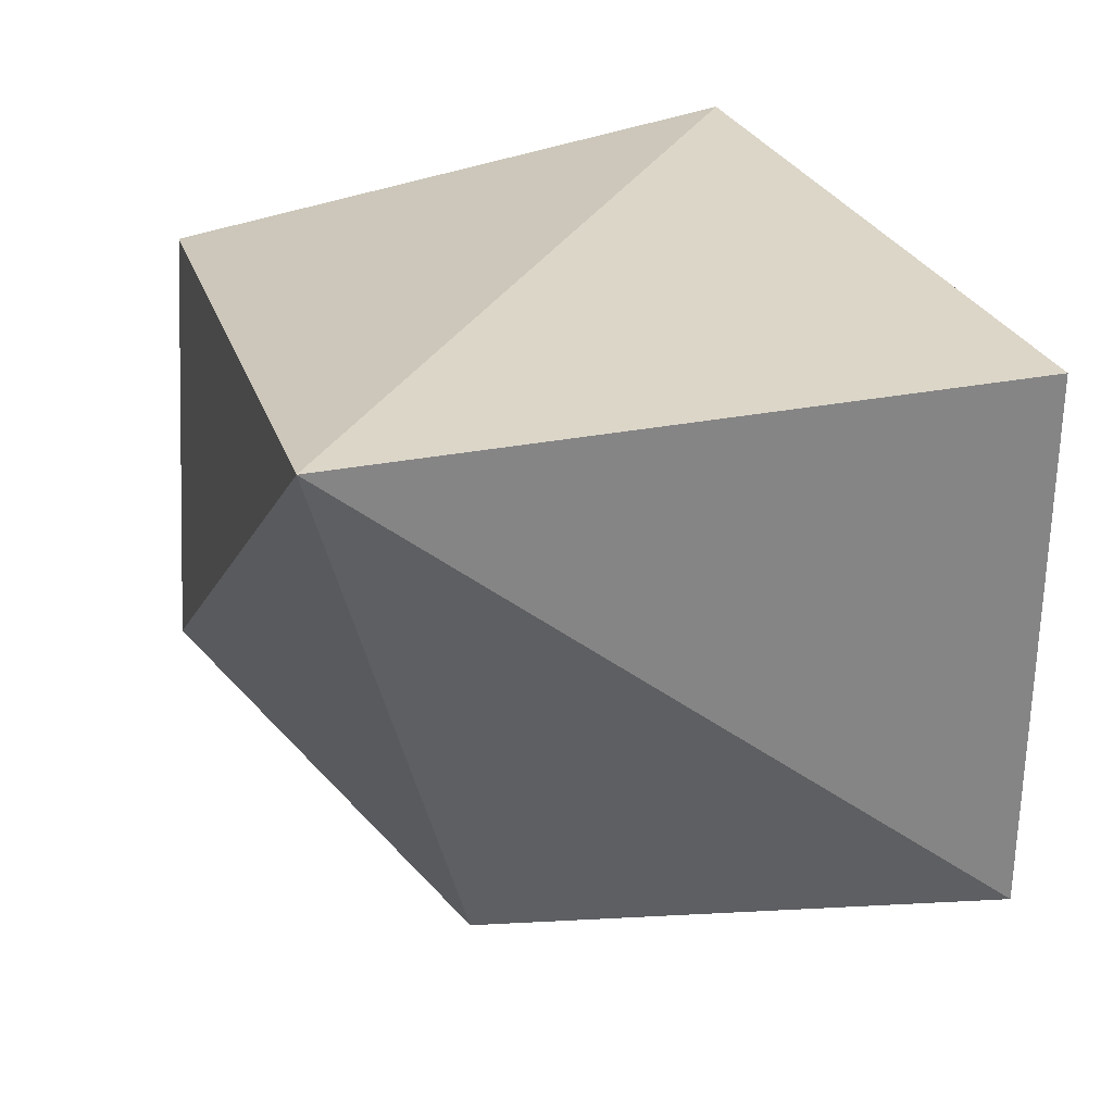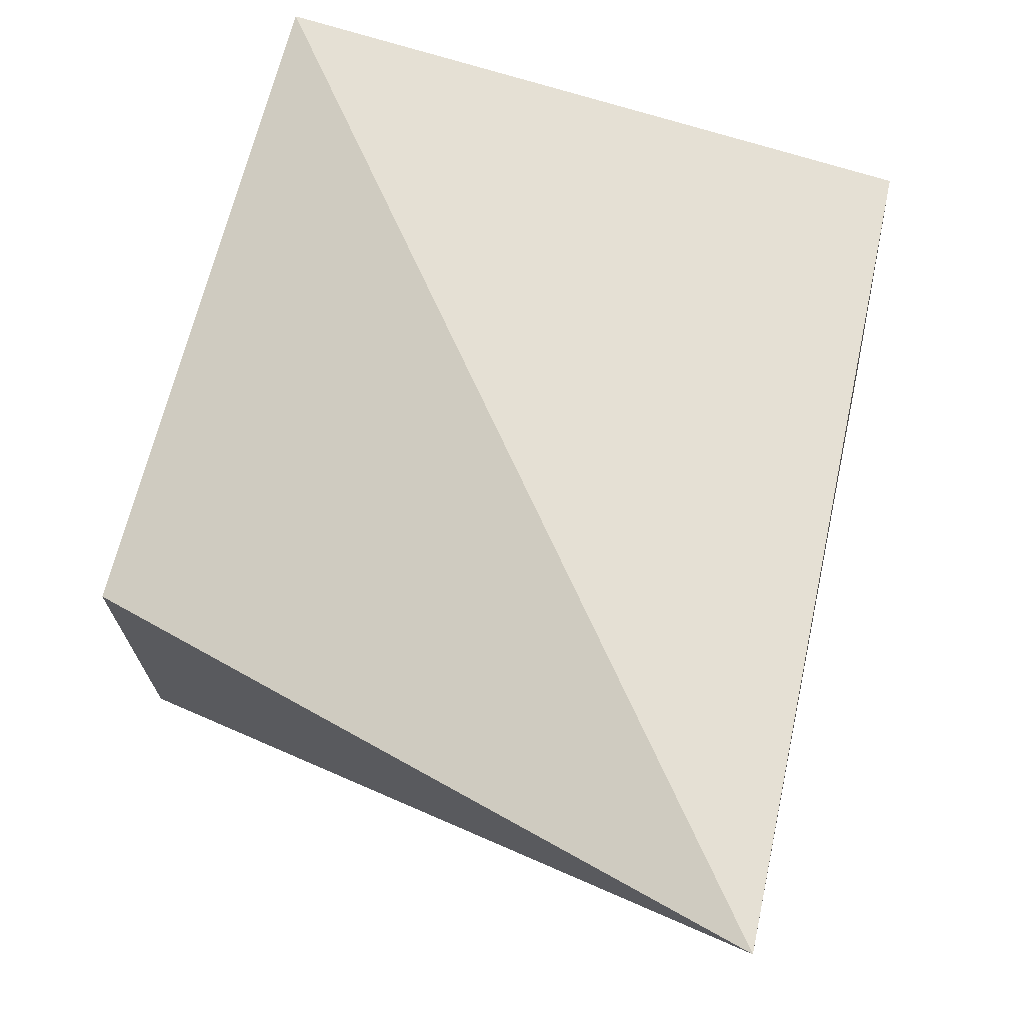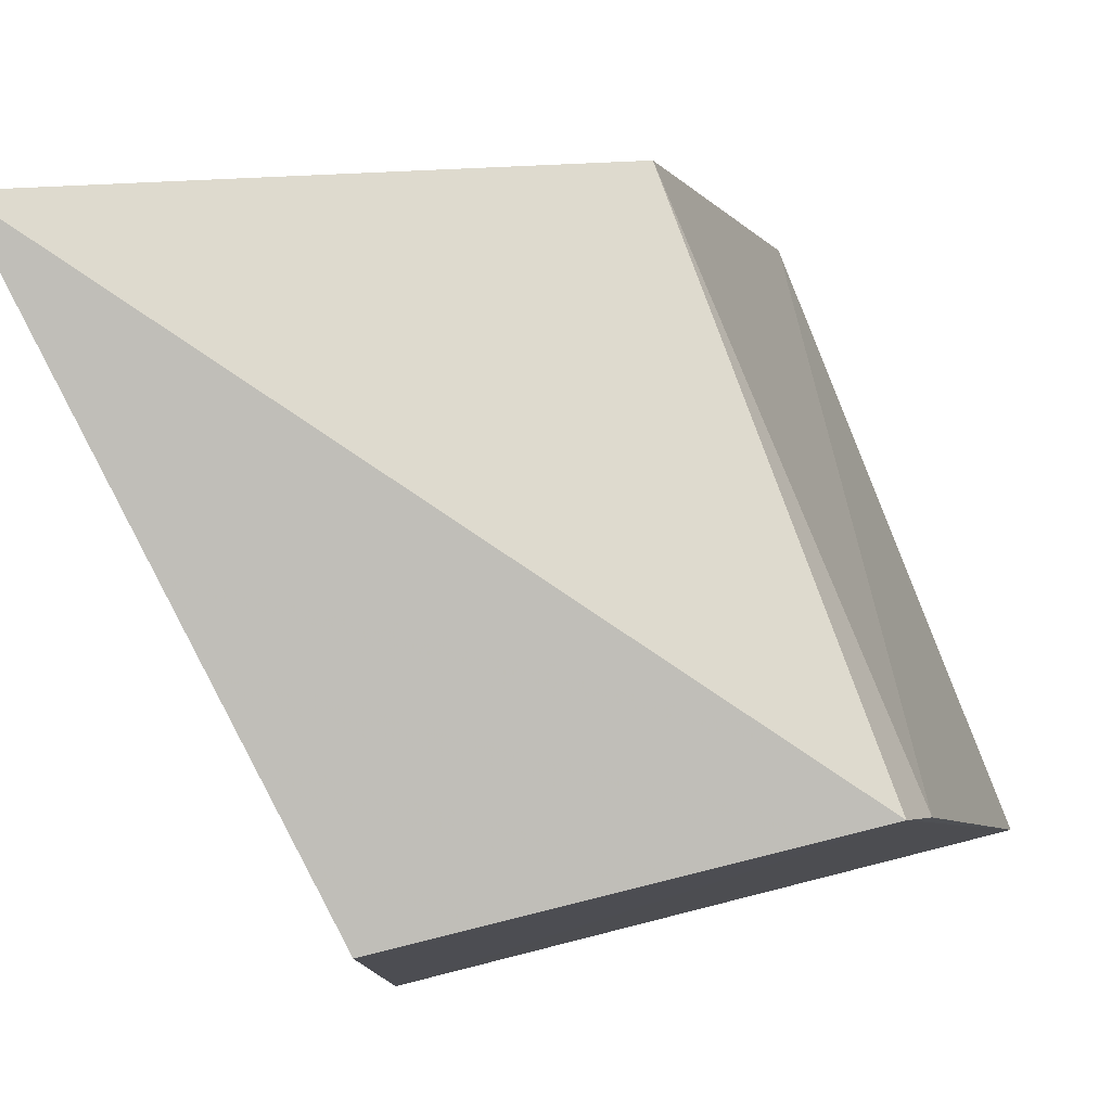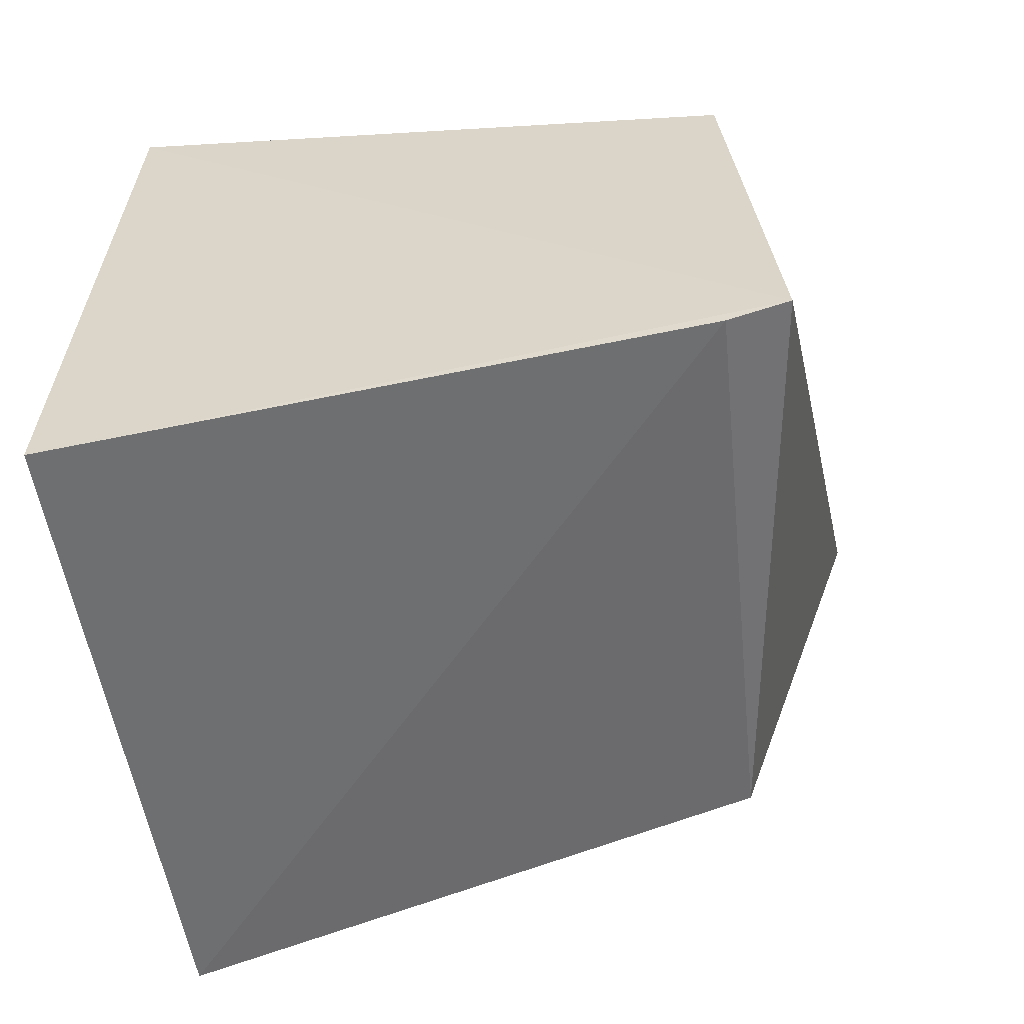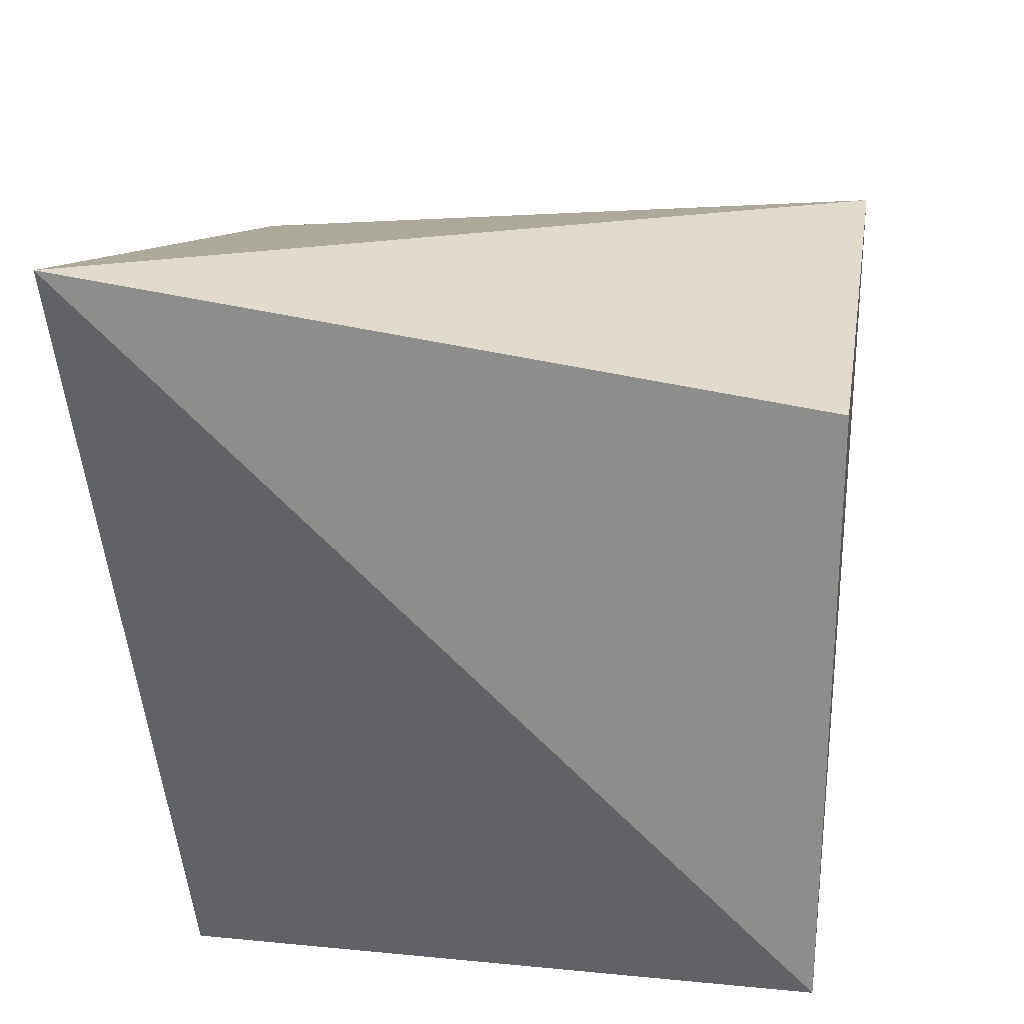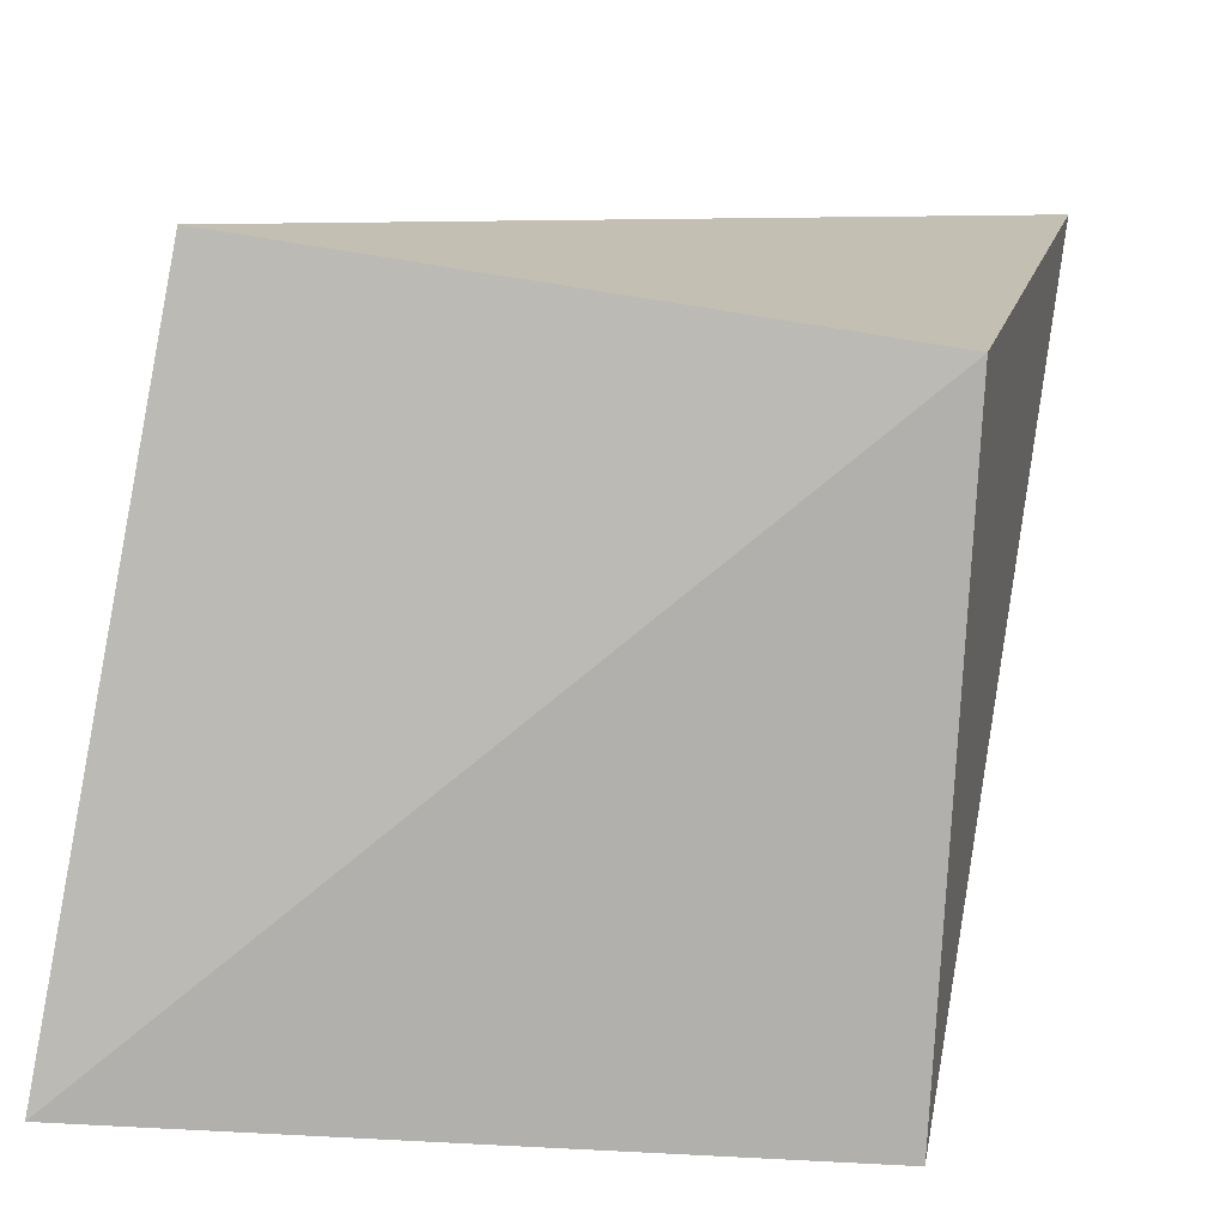
<metadata>
{"format":"obj","ext":"obj","renderer":"f3d","projection":"perspective","resolution":1024,"background":"white","views":[{"elev":35.7,"azim":61.7,"up":"+Y"},{"elev":78.2,"azim":16.4,"up":"+Y"},{"elev":79.0,"azim":-103.5,"up":"+Z"},{"elev":-59.6,"azim":-86.5,"up":"+Y"},{"elev":25.9,"azim":-171.1,"up":"+Z"},{"elev":-78.6,"azim":87.0,"up":"+Z"}]}
</metadata>
<code>
v 0.1567 -0.3006 0.02065
v 0.1439 -0.1713 0.01306
v 0.1558 -0.1342 0.1843
v 0.1437 -0.2615 0.1491
v 0.009539 -0.3204 0.008183
v 0.008185 -0.282 0.1438
v 0.007867 -0.2752 0.1579
v 0.007576 -0.1713 0.01306
v 0.007576 -0.1713 0.1494
f 1 2 3
f 1 3 4
f 5 2 1
f 6 5 1
f 6 1 4
f 7 6 4
f 7 4 3
f 7 5 6
f 8 3 2
f 8 2 5
f 8 5 7
f 9 8 7
f 9 7 3
f 9 3 8

</code>
